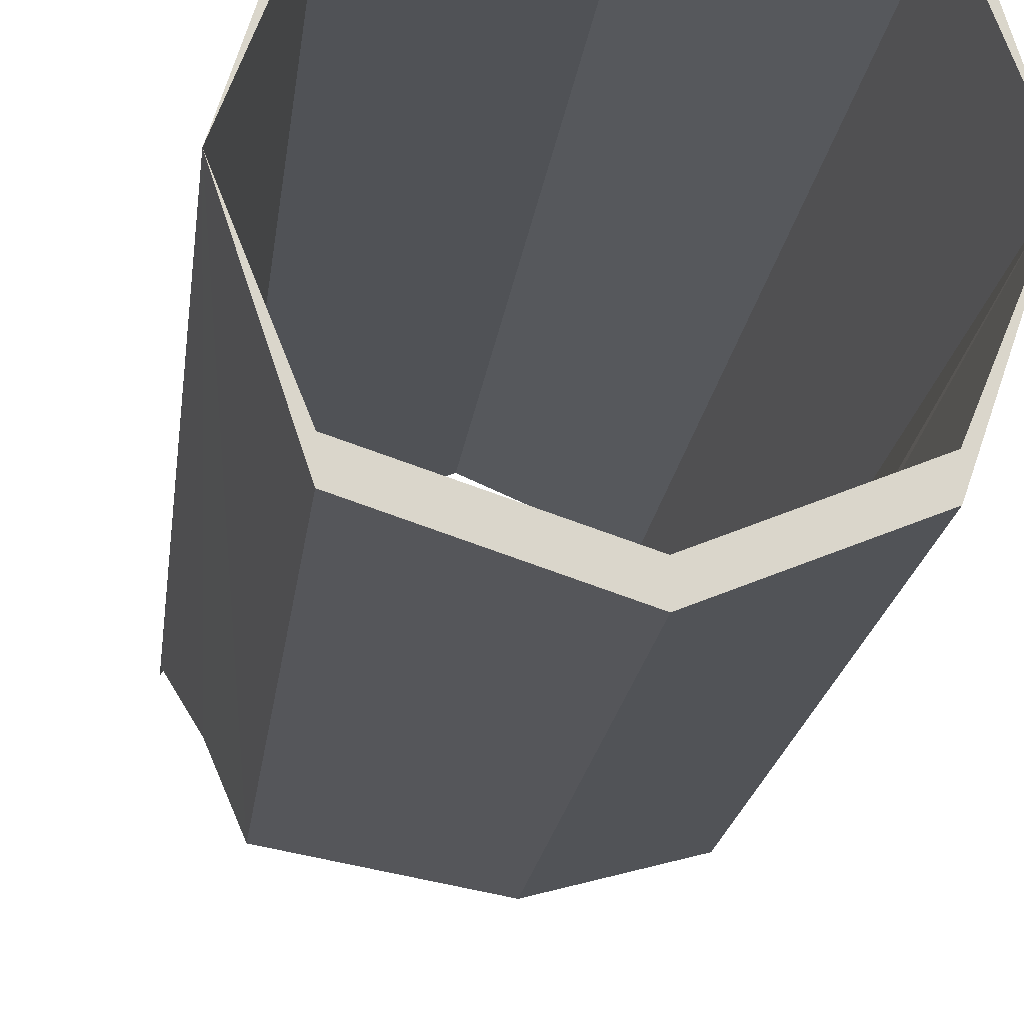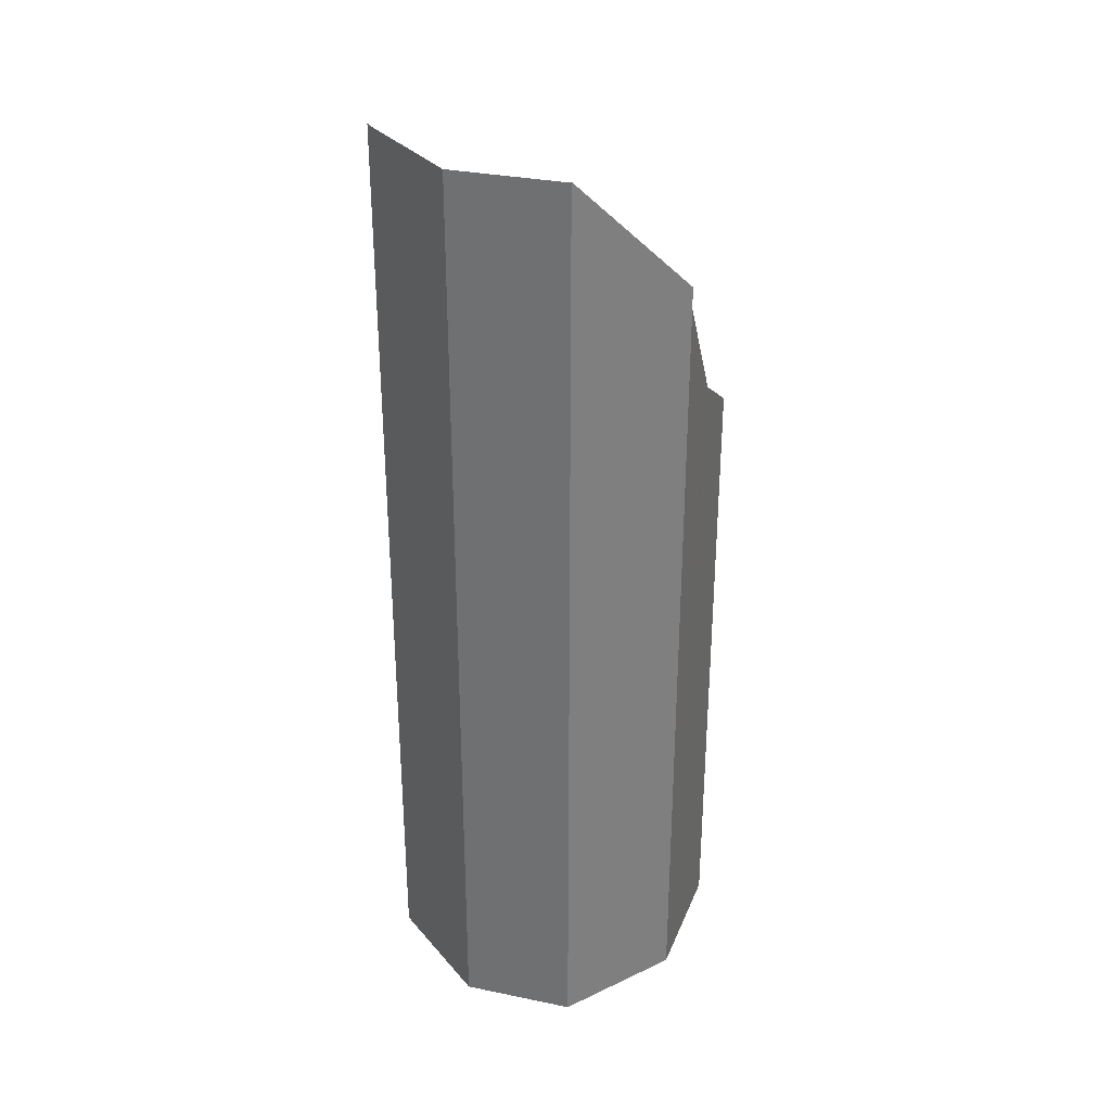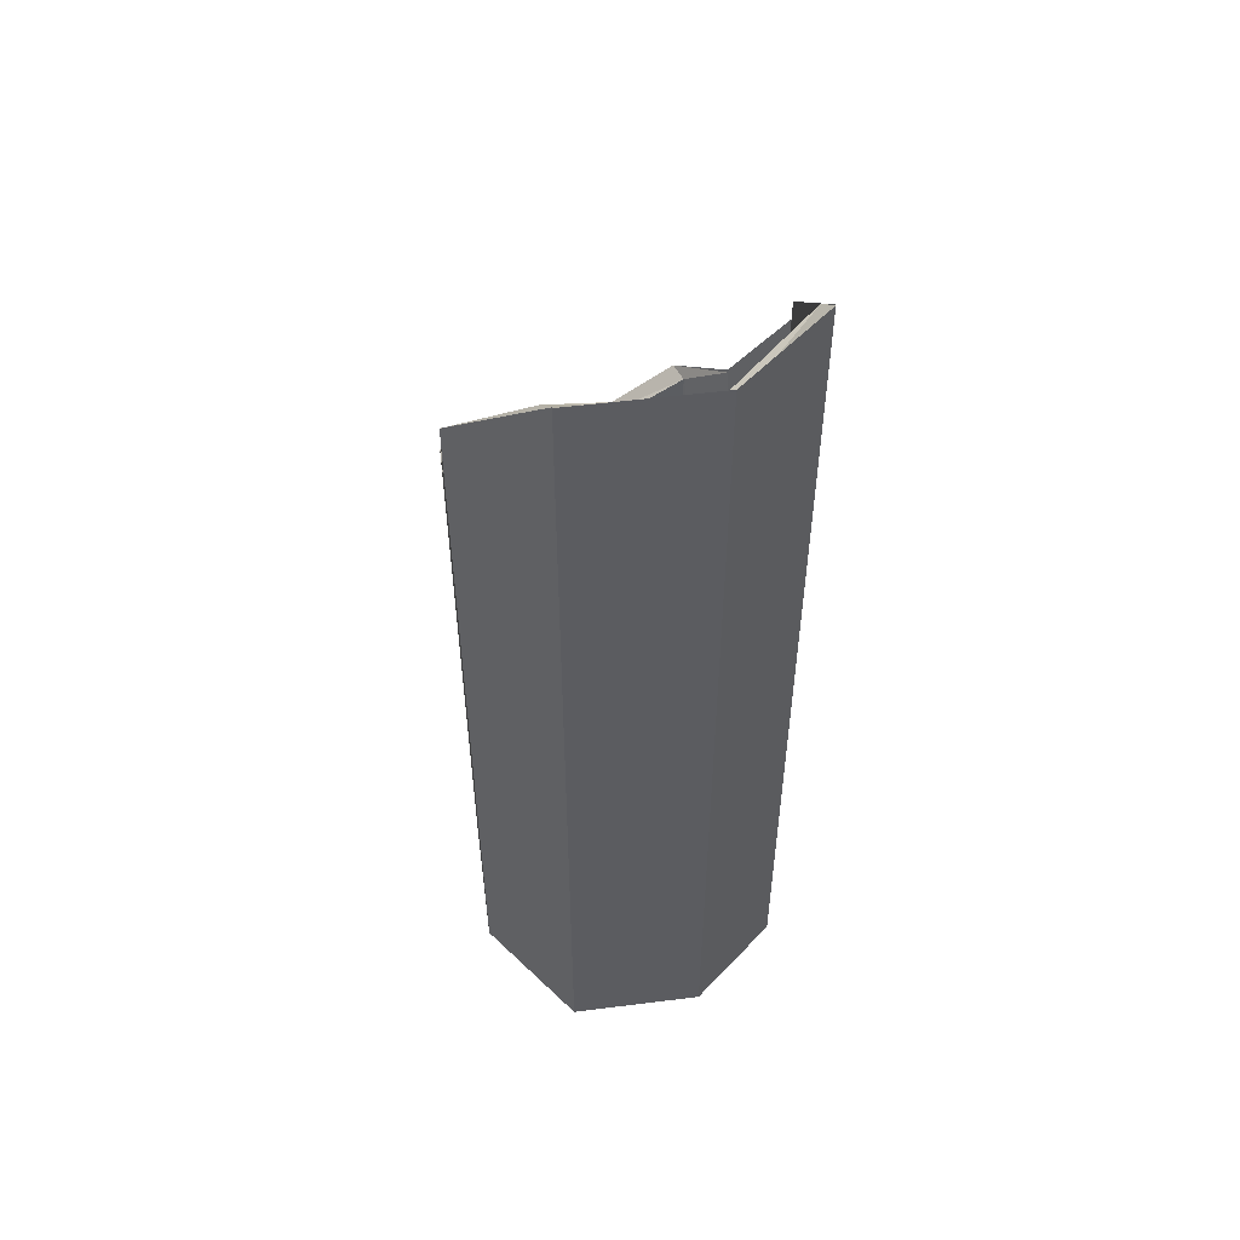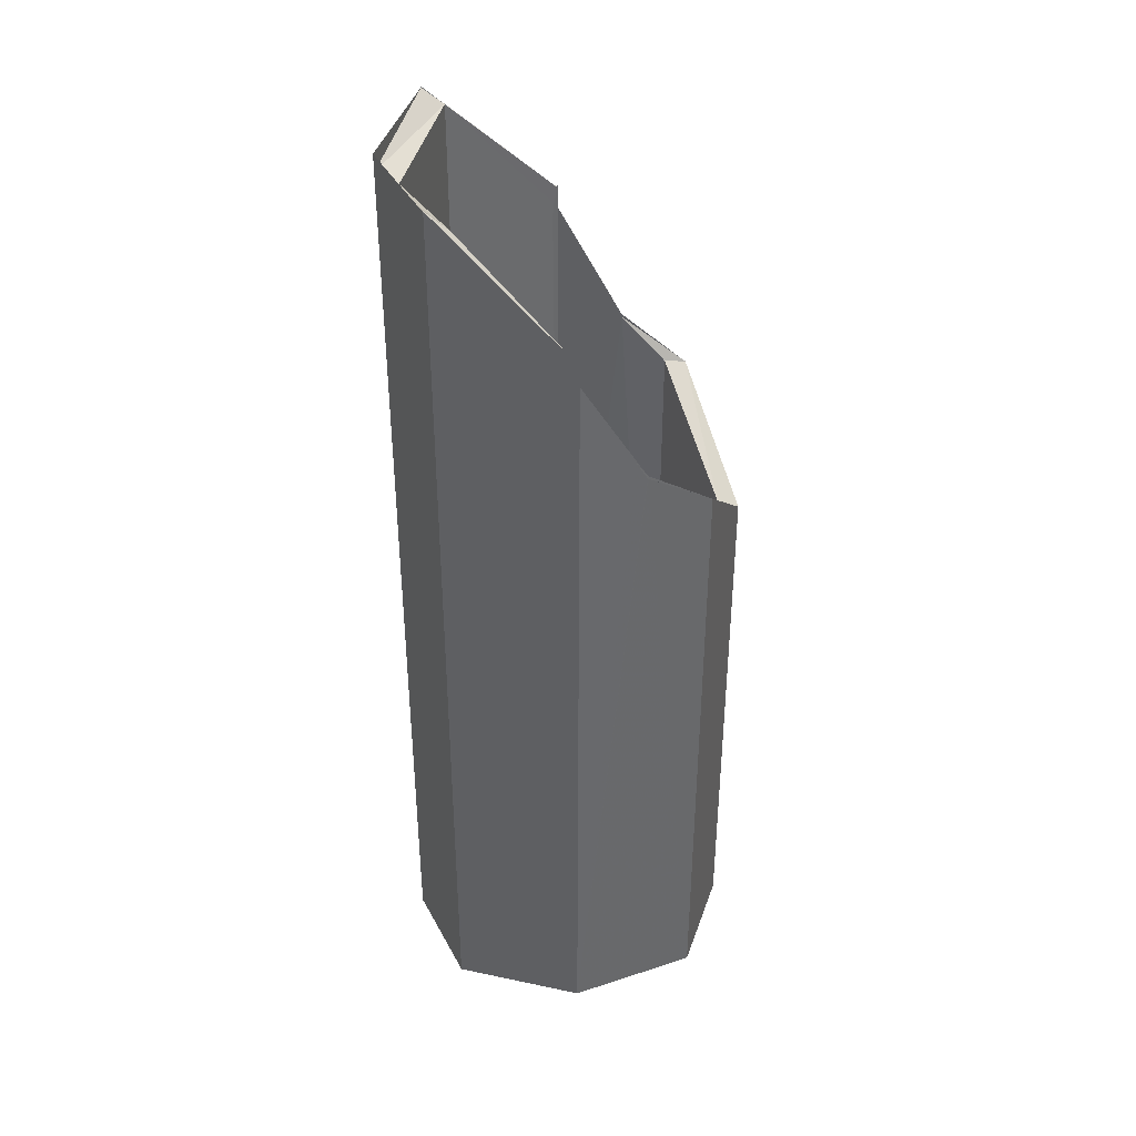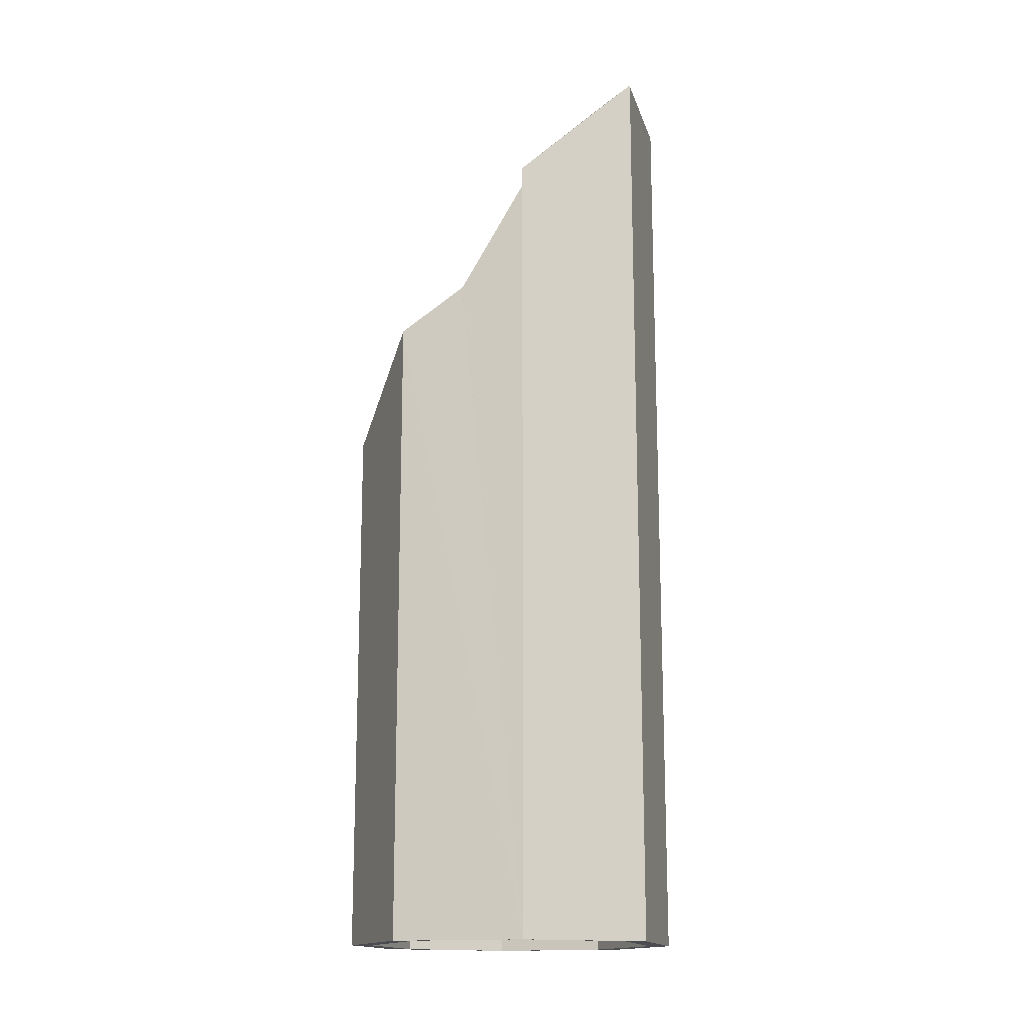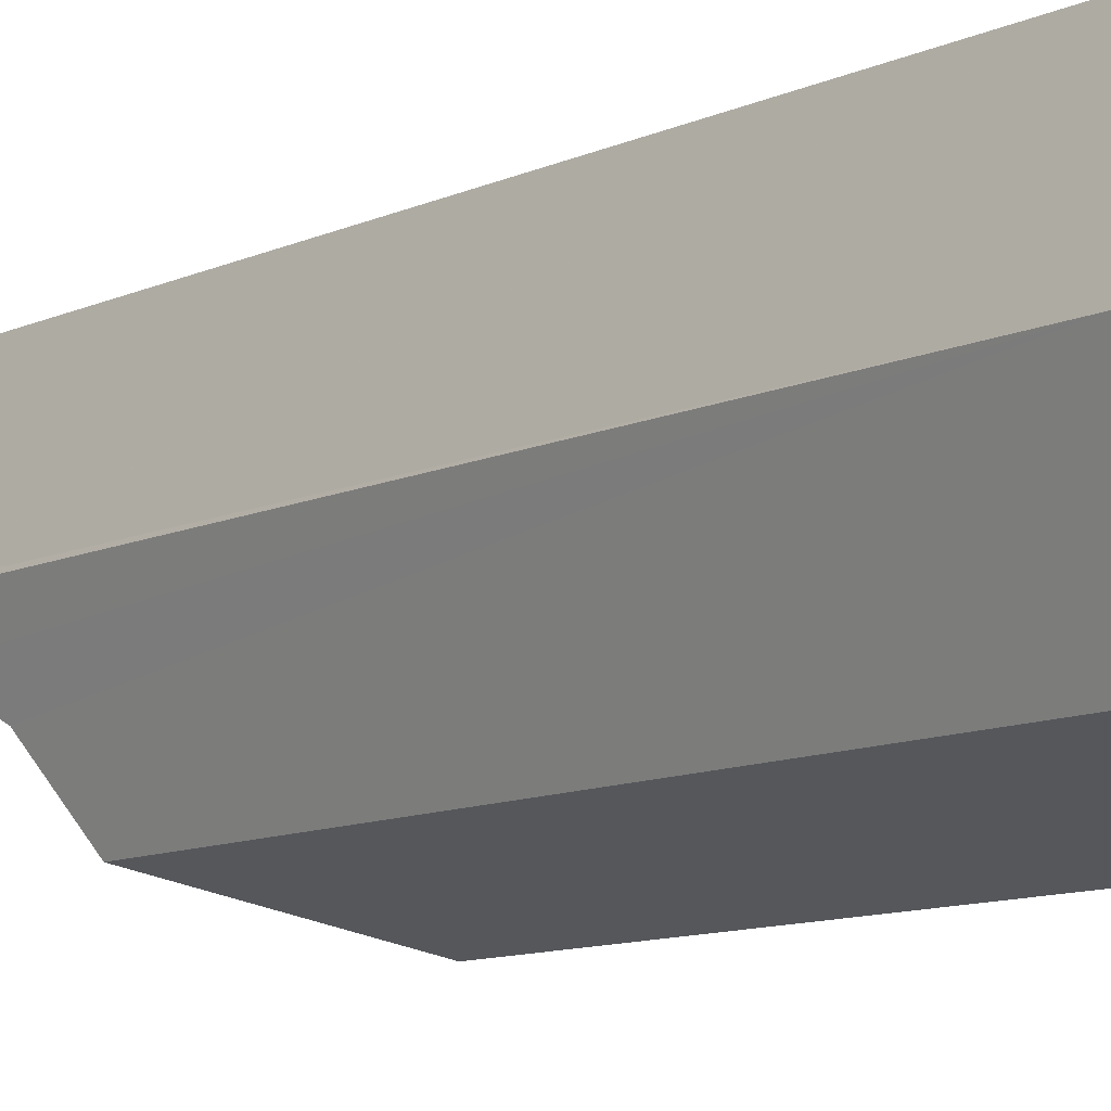
<metadata>
{"format":"obj","ext":"obj","renderer":"f3d","projection":"perspective","resolution":1024,"background":"white","views":[{"elev":-15.6,"azim":174.5,"up":"+Y"},{"elev":32.0,"azim":-142.0,"up":"+Z"},{"elev":53.4,"azim":153.9,"up":"+Z"},{"elev":38.9,"azim":-93.7,"up":"+Z"},{"elev":-15.6,"azim":86.0,"up":"+Z"},{"elev":-10.2,"azim":139.8,"up":"+Y"}]}
</metadata>
<code>
o 613
v 2247 1883 23.7
v 2247 1883 23.7
v 2247 1883 23.7
v 2247 1883 23.7
v 2247 1883 23.7
v 2247 1883 23.7
v 2247 1883 23.7
v 2247 1883 24.16
v 2247 1883 24.16
v 2247 1883 23.7
v 2247 1883 23.7
v 2247 1883 24.16
v 2247 1883 23.7
v 2247 1883 23.7
v 2247 1883 24.16
v 2247 1883 24.16
v 2247 1883 23.7
v 2247 1883 23.7
v 2247 1883 24.16
v 2247 1883 23.7
v 2247 1883 24.15
v 2247 1883 24.16
v 2247 1883 23.7
v 2247 1883 24.16
v 2247 1883 24.15
v 2247 1883 24.16
v 2247 1883 24.15
v 2247 1883 24.08
v 2247 1883 24.14
v 2247 1883 24.09
v 2247 1883 24.15
v 2247 1883 24.15
v 2247 1883 24.16
v 2247 1883 24.15
v 2247 1883 24.16
v 2247 1883 23.7
v 2247 1883 23.7
v 2247 1883 23.7
v 2247 1883 23.7
v 2247 1883 23.7
v 2247 1883 24.1
v 2247 1883 23.7
v 2247 1883 24.09
v 2247 1883 24.08
v 2247 1883 24.15
v 2247 1883 23.7
v 2247 1883 24.03
v 2247 1882 23.7
v 2247 1882 24.01
v 2247 1883 24.03
v 2247 1883 24.03
v 2247 1883 24.08
v 2247 1882 23.97
v 2247 1882 23.97
v 2247 1883 24.08
v 2247 1883 24.03
v 2247 1882 24.01
v 2247 1883 24.03
v 2247 1882 23.7
v 2247 1882 23.7
v 2247 1882 23.7
v 2247 1882 23.97
v 2247 1882 23.7
v 2247 1882 23.7
v 2247 1883 23.7
v 2247 1882 24.01
v 2247 1882 24.01
v 2247 1882 23.7
v 2247 1883 24.03
v 2247 1882 24.01
v 2247 1883 24.03
v 2247 1882 24.01
v 2247 1883 23.7
v 2247 1883 23.7
v 2247 1882 23.7
v 2247 1883 24.09
v 2247 1883 23.7
v 2247 1883 24.08
v 2247 1883 24.03
v 2247 1883 24.08
v 2247 1883 24.03
v 2247 1882 23.7
v 2247 1882 23.7
v 2247 1882 23.7
v 2247 1882 23.7
v 2247 1882 23.7
v 2247 1882 23.97
v 2247 1882 24.01
v 2247 1882 23.7
v 2247 1882 24.01
v 2247 1882 24.01
v 2247 1882 24.01
v 2247 1882 23.7
v 2247 1882 23.7
v 2247 1882 23.97
v 2247 1882 23.7
v 2247 1882 23.97
v 2247 1882 24.01
v 2247 1882 24.01
v 2247 1883 24.09
v 2247 1883 23.7
v 2247 1883 24.16
v 2247 1883 23.7
v 2247 1883 24.09
v 2247 1883 24.16
v 2247 1883 24.15
v 2247 1883 24.09
v 2247 1883 24.16
v 2247 1883 24.09
v 2247 1883 24.15
v 2247 1883 24.16
f 1 2 3
f 3 4 5
f 5 6 7
f 6 8 9
f 7 10 11
f 12 10 13
f 14 13 10
f 15 13 16
f 17 18 13
f 19 20 18
f 19 21 22
f 23 19 24
f 24 25 15
f 15 25 26
f 27 25 22
f 28 17 27
f 17 29 27
f 25 27 29
f 30 28 31
f 32 25 29
f 25 32 33
f 14 32 29
f 34 35 33
f 29 36 37
f 32 37 38
f 39 32 7
f 40 41 39
f 41 42 43
f 44 43 45
f 32 46 44
f 46 47 44
f 48 47 39
f 49 46 50
f 51 46 52
f 49 53 54
f 55 56 52
f 56 55 47
f 47 57 58
f 53 59 60
f 61 60 59
f 61 57 62
f 61 63 60
f 64 65 63
f 66 60 63
f 66 67 62
f 68 62 67
f 69 68 70
f 70 71 69
f 71 72 66
f 66 73 71
f 71 73 28
f 74 66 75
f 3 28 74
f 74 76 77
f 78 79 71
f 79 78 80
f 73 81 80
f 82 81 74
f 82 83 84
f 84 85 86
f 86 59 11
f 85 87 88
f 89 90 87
f 47 85 91
f 91 92 47
f 39 92 86
f 92 93 94
f 95 96 93
f 97 92 98
f 99 95 97
f 100 101 102
f 103 104 105
f 106 107 108
f 109 110 111

</code>
